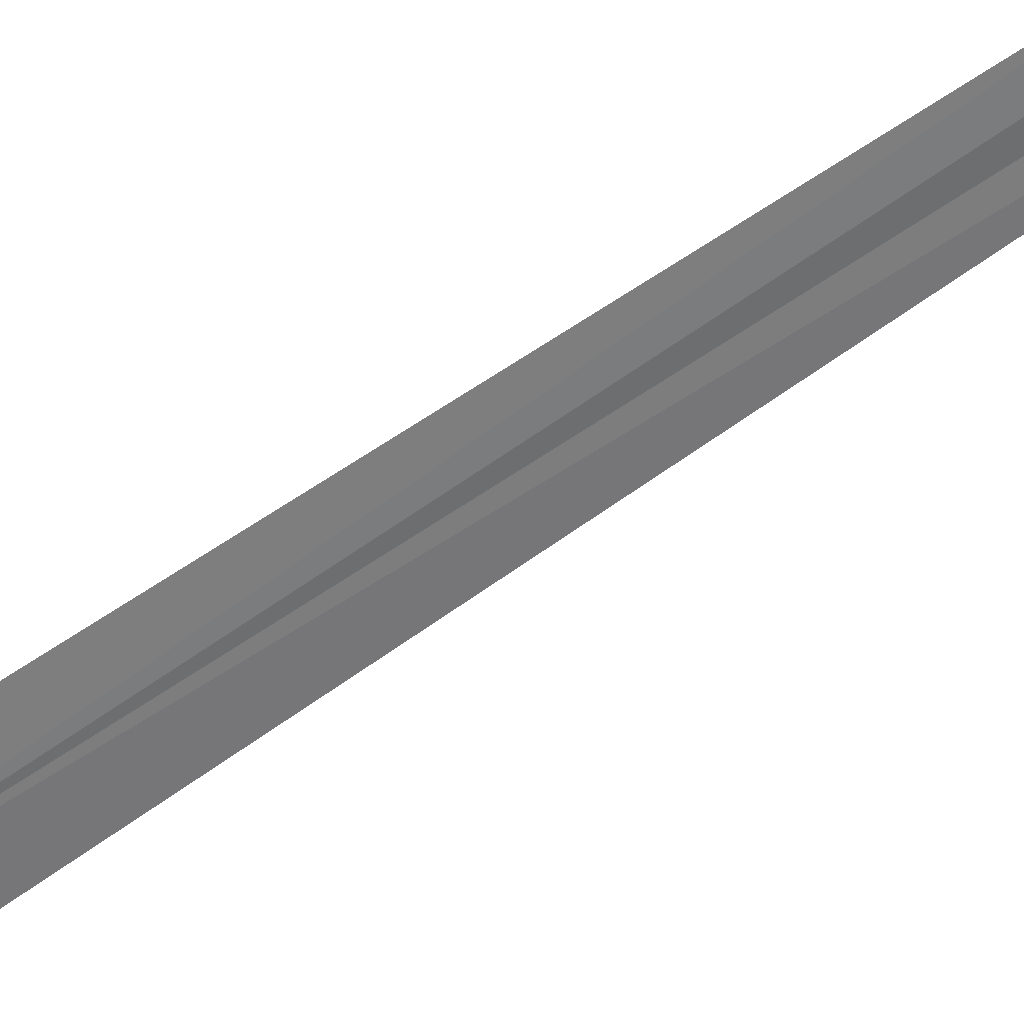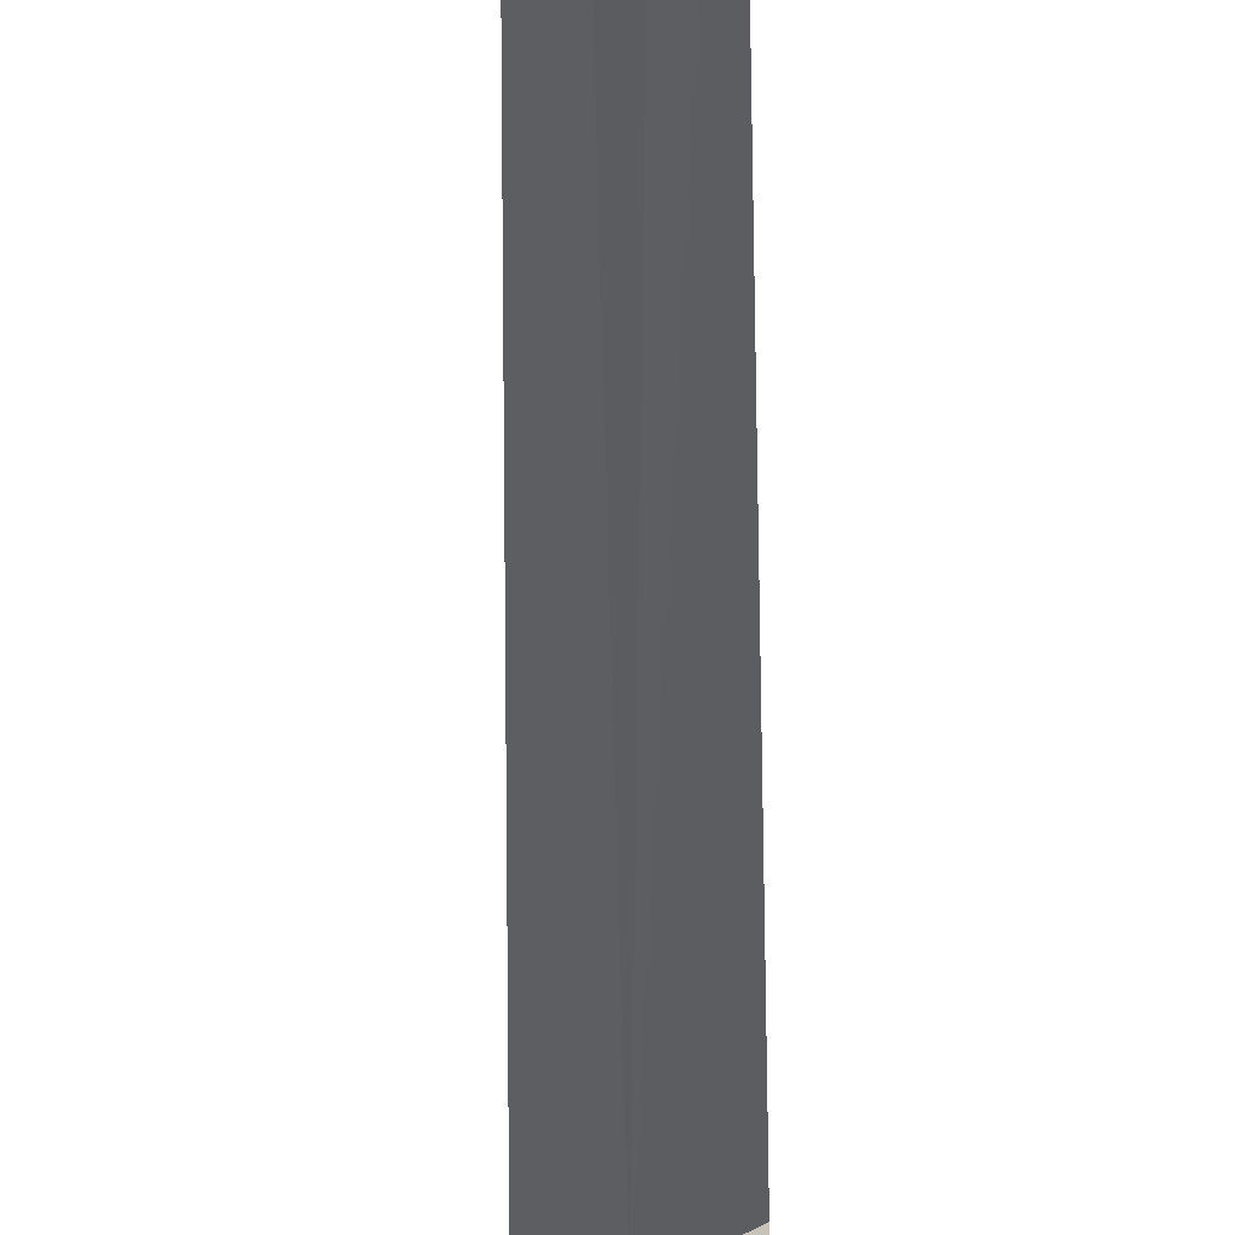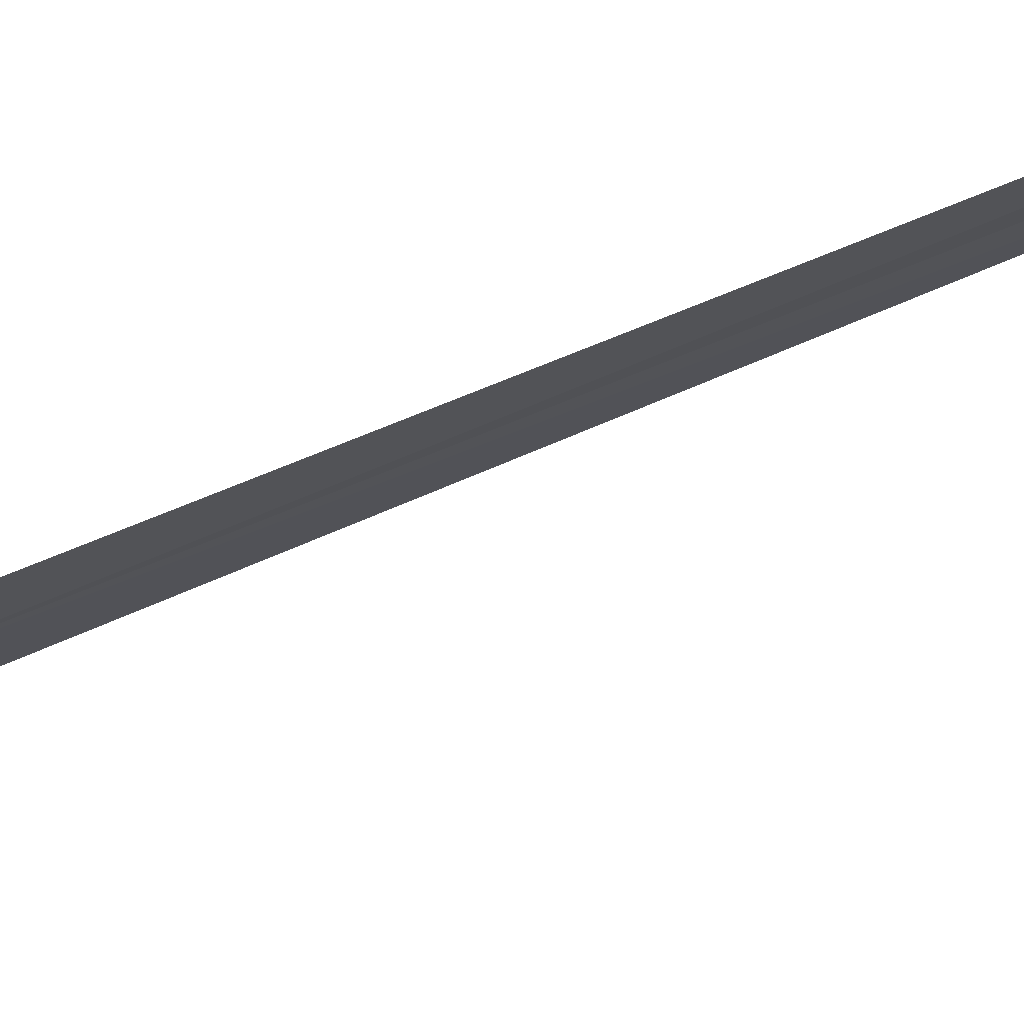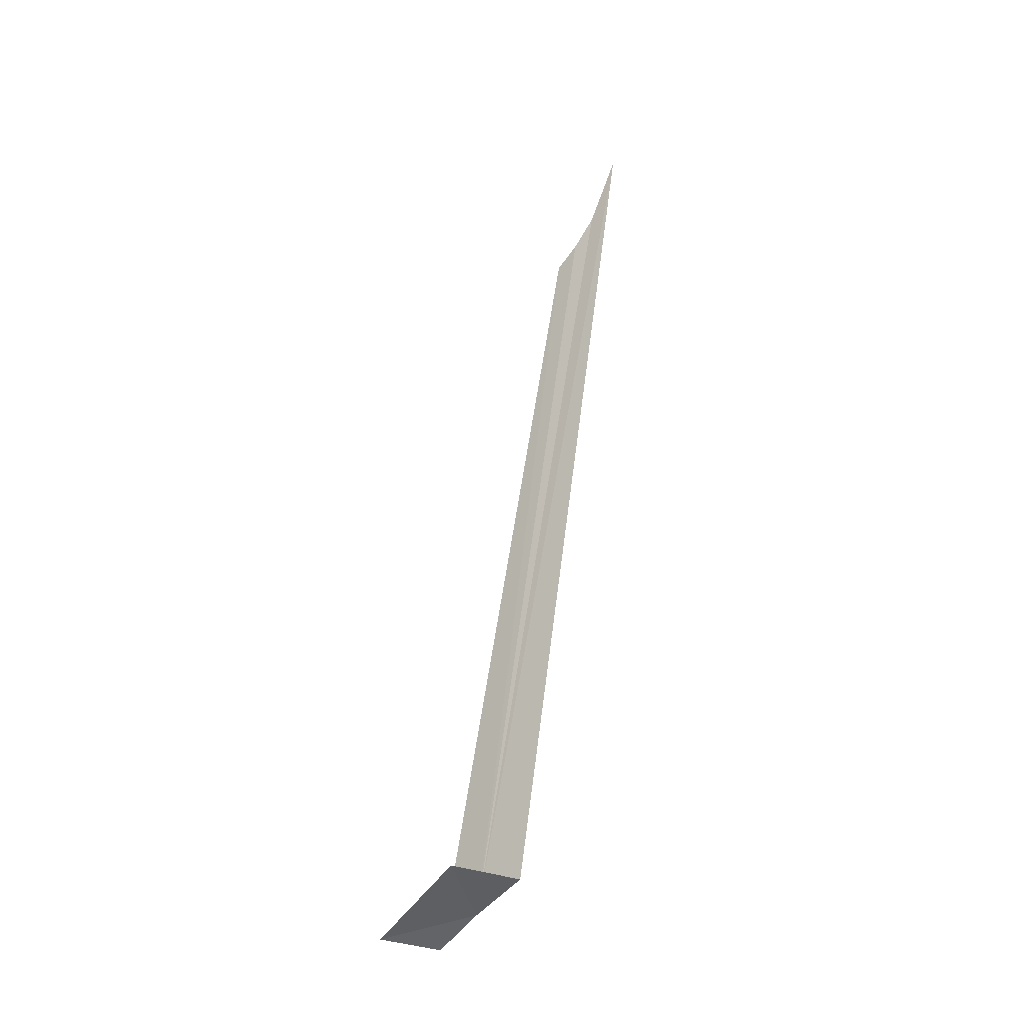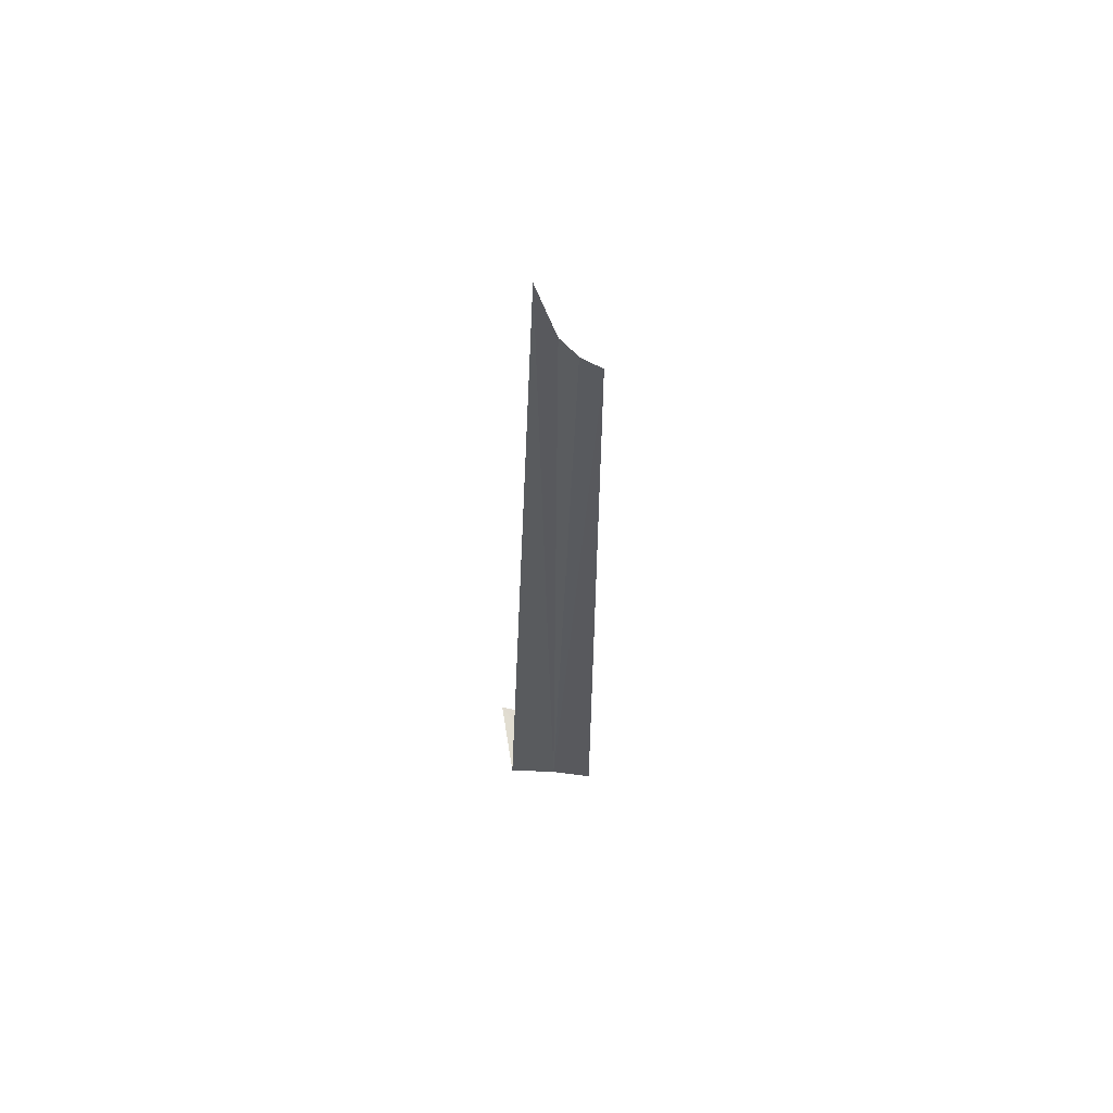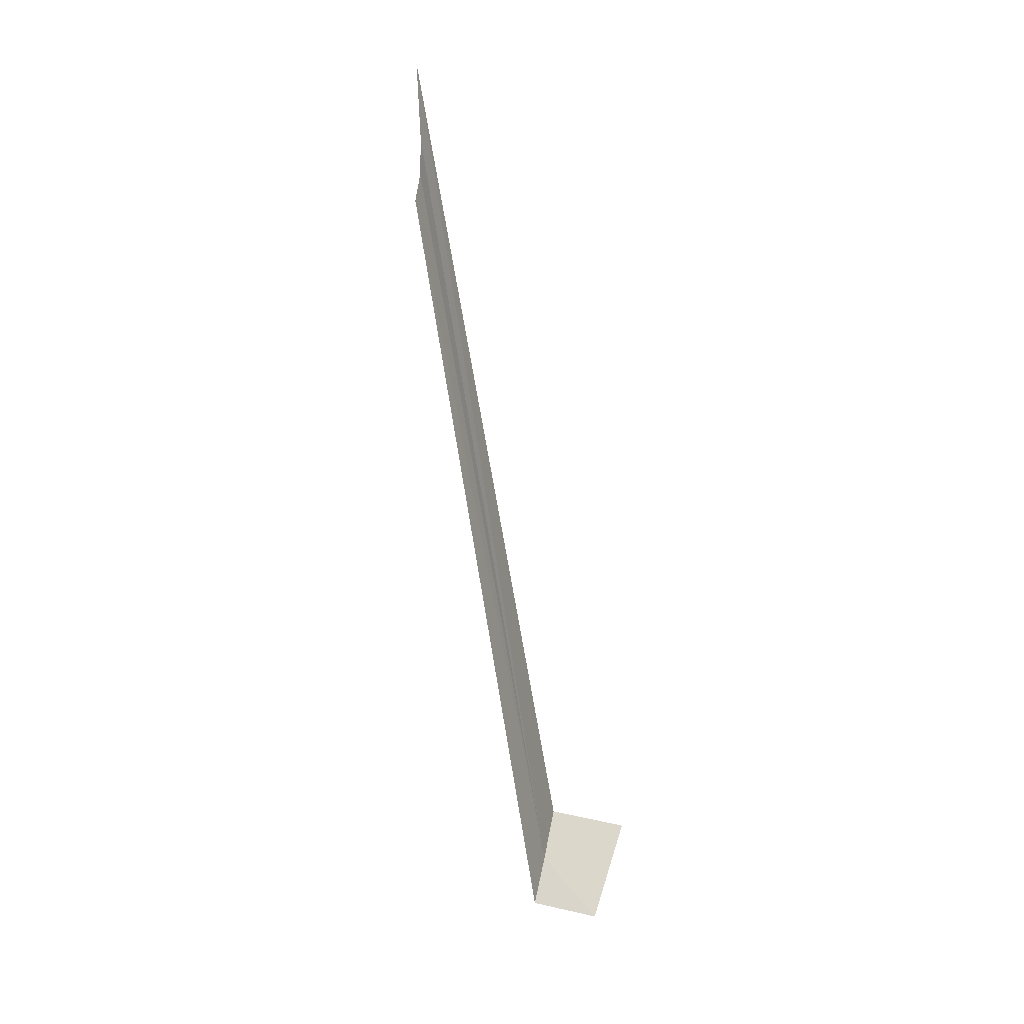
<metadata>
{"format":"obj","ext":"obj","renderer":"f3d","projection":"perspective","resolution":1024,"background":"white","views":[{"elev":-57.3,"azim":-57.9,"up":"+Y"},{"elev":-28.2,"azim":1.0,"up":"+Y"},{"elev":-19.6,"azim":-60.5,"up":"+Y"},{"elev":-18.7,"azim":48.2,"up":"+Z"},{"elev":48.0,"azim":171.4,"up":"+Z"},{"elev":23.0,"azim":-63.1,"up":"+Z"}]}
</metadata>
<code>
v 0.3605 0.6657 19.54
v 0.2966 0.652 19.49
v 0.3285 0.8711 20.64
v 0.2966 0.5425 19.5
v 0.4335 0.5562 19.59
v 0.4335 0.684 19.58
v 0.4198 0.9167 20.83
v 0.3879 0.8939 20.72
v 0.3605 0.8802 20.68
f 1 3 2
f 1 2 4
f 1 4 5
f 1 5 6
f 1 6 7
f 1 7 8
f 1 8 9
f 1 9 3

</code>
